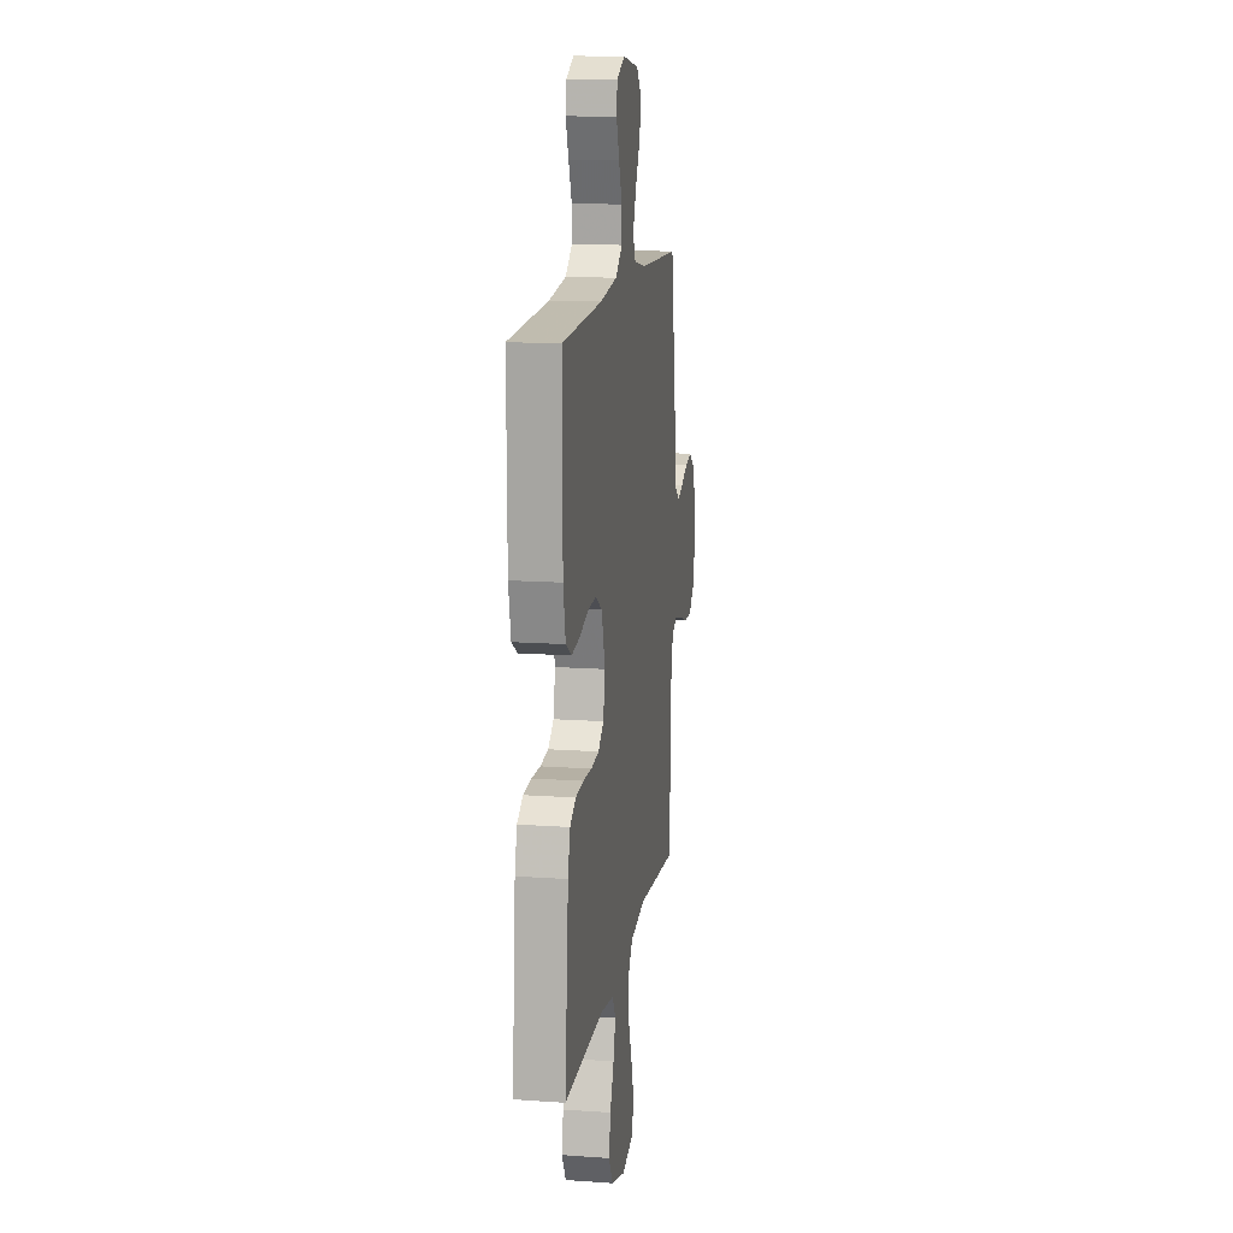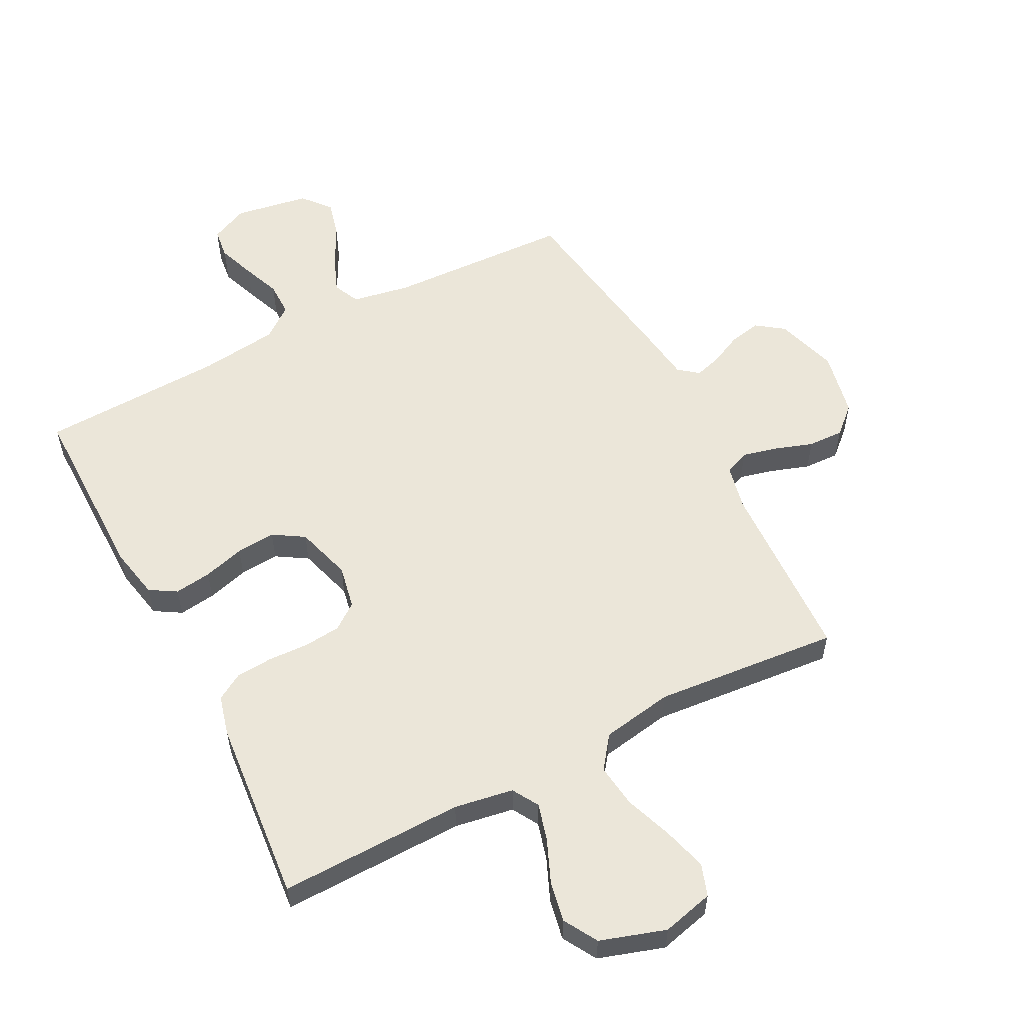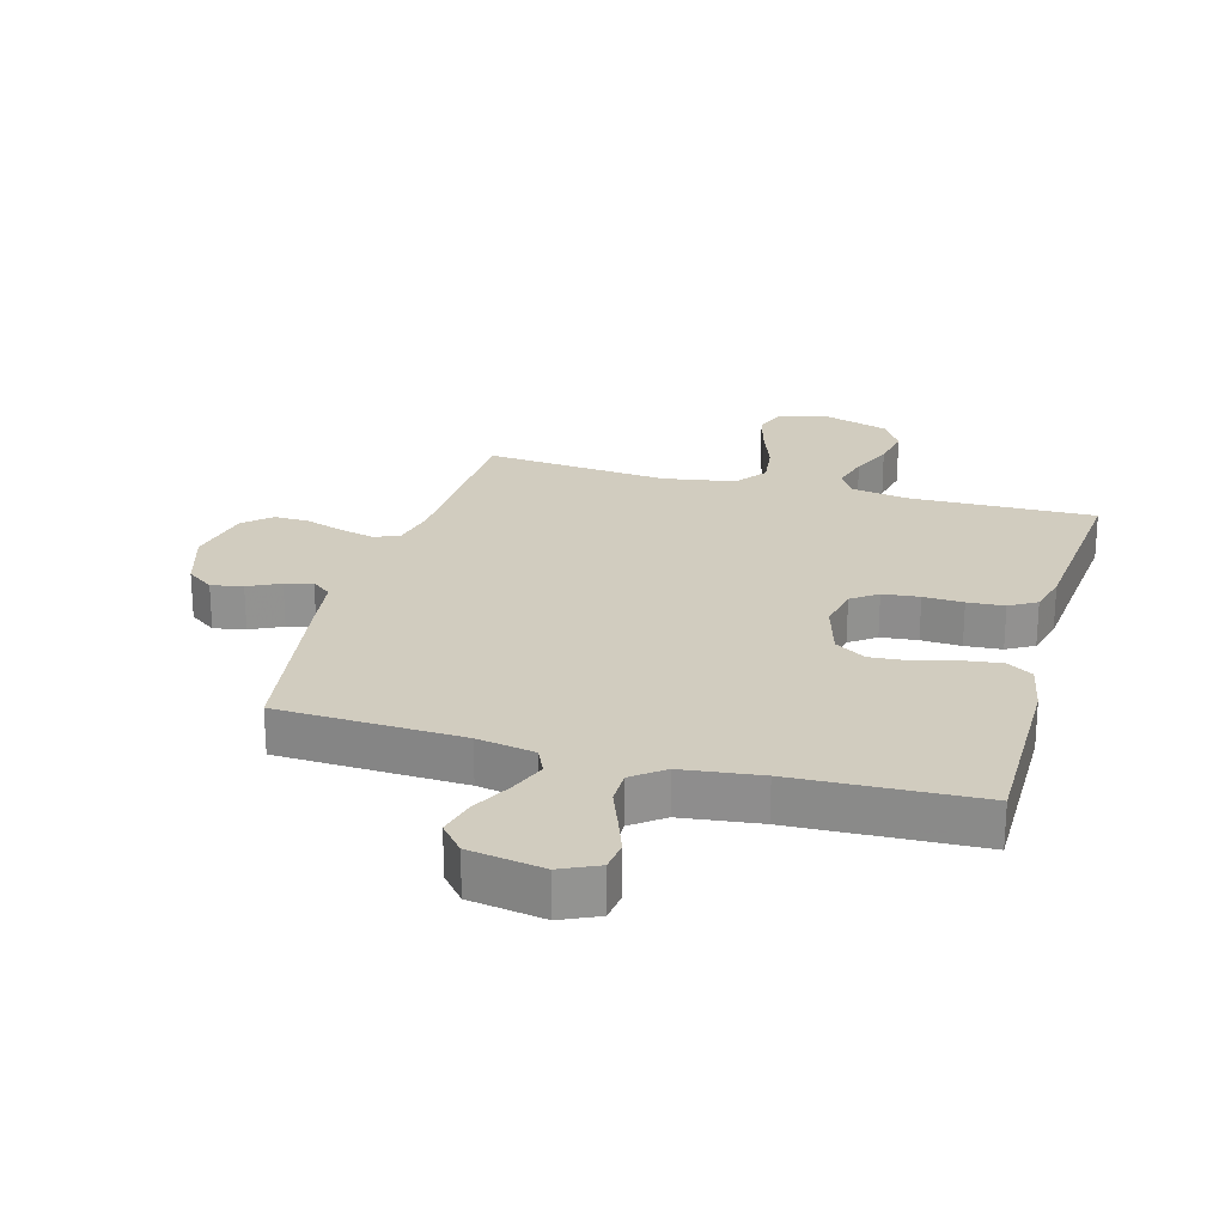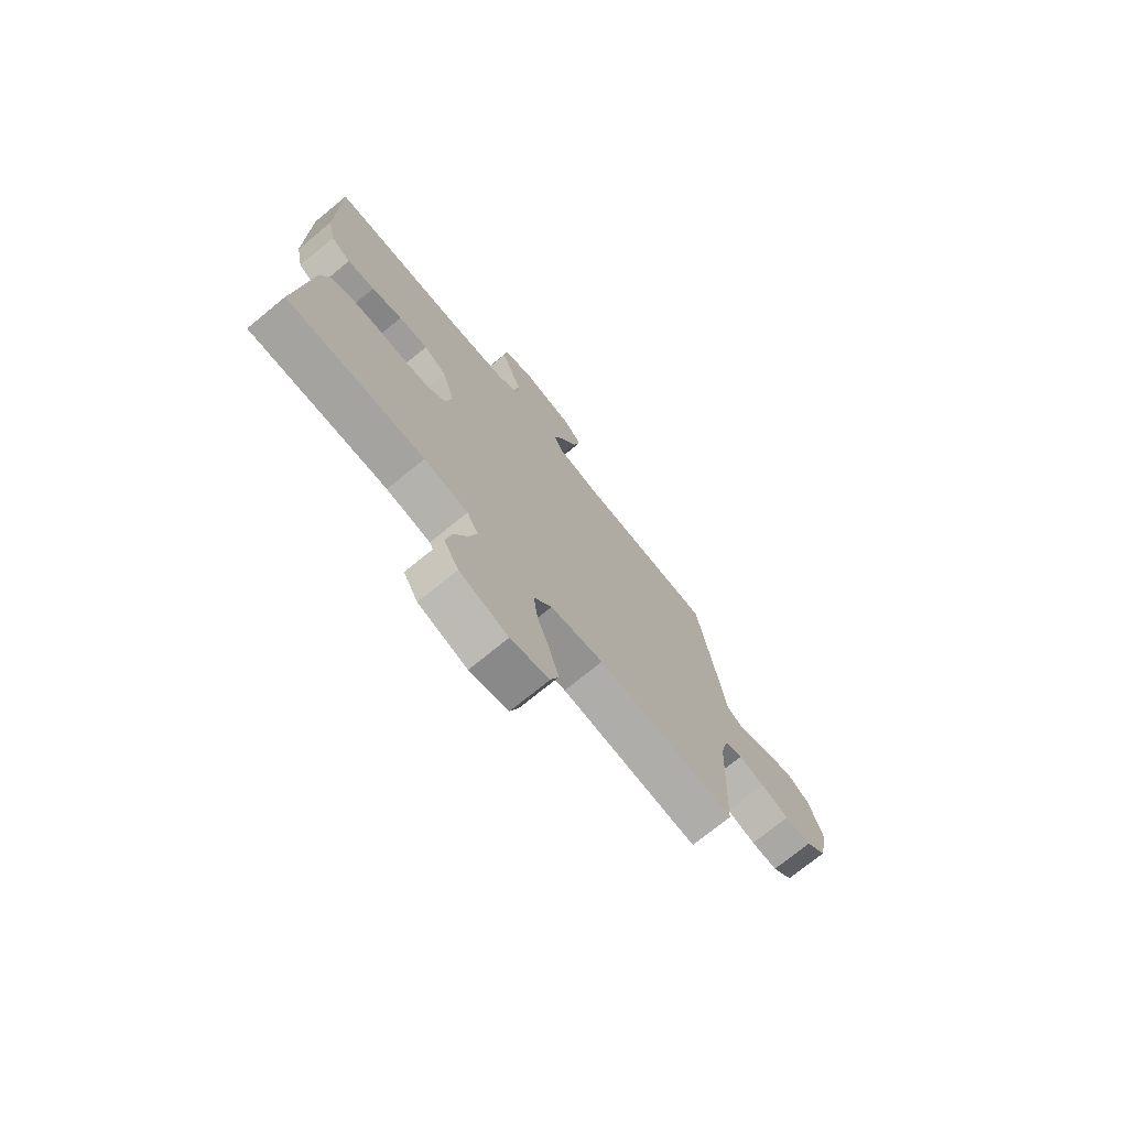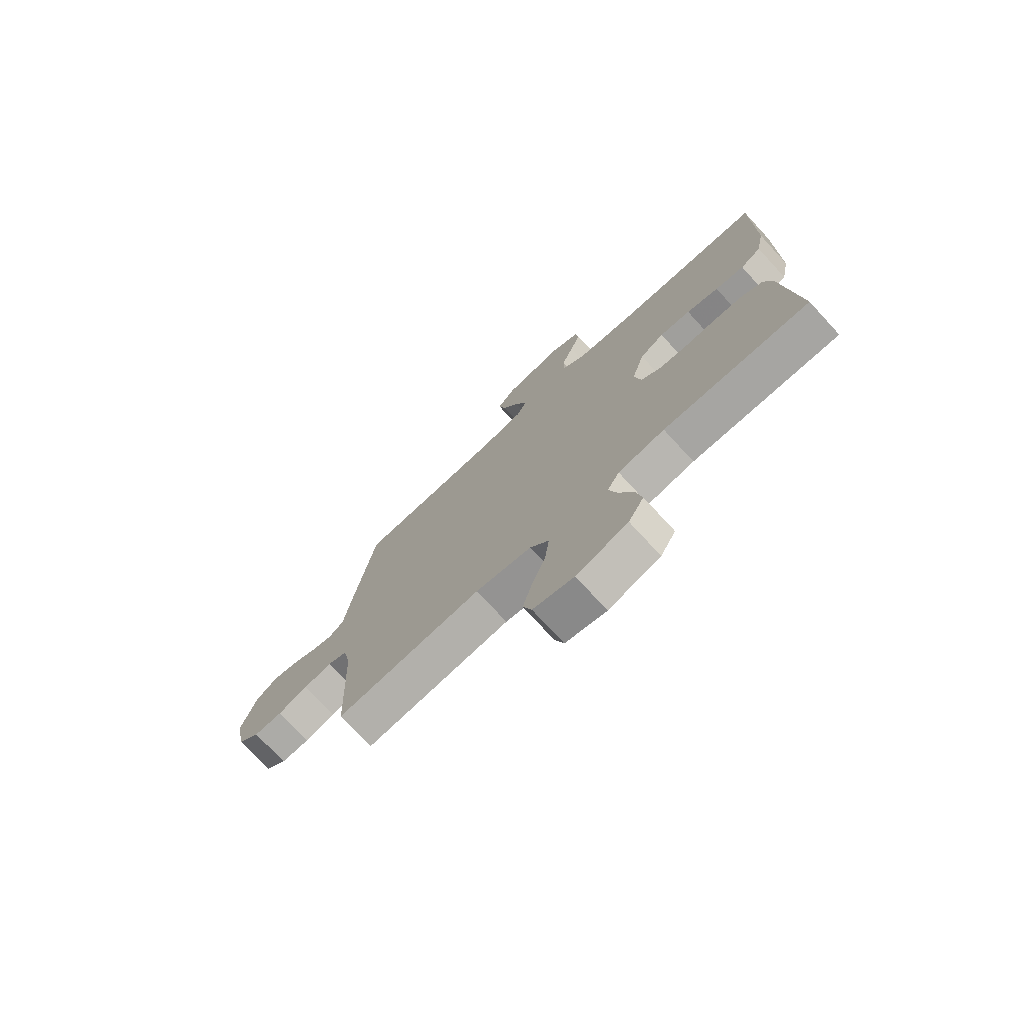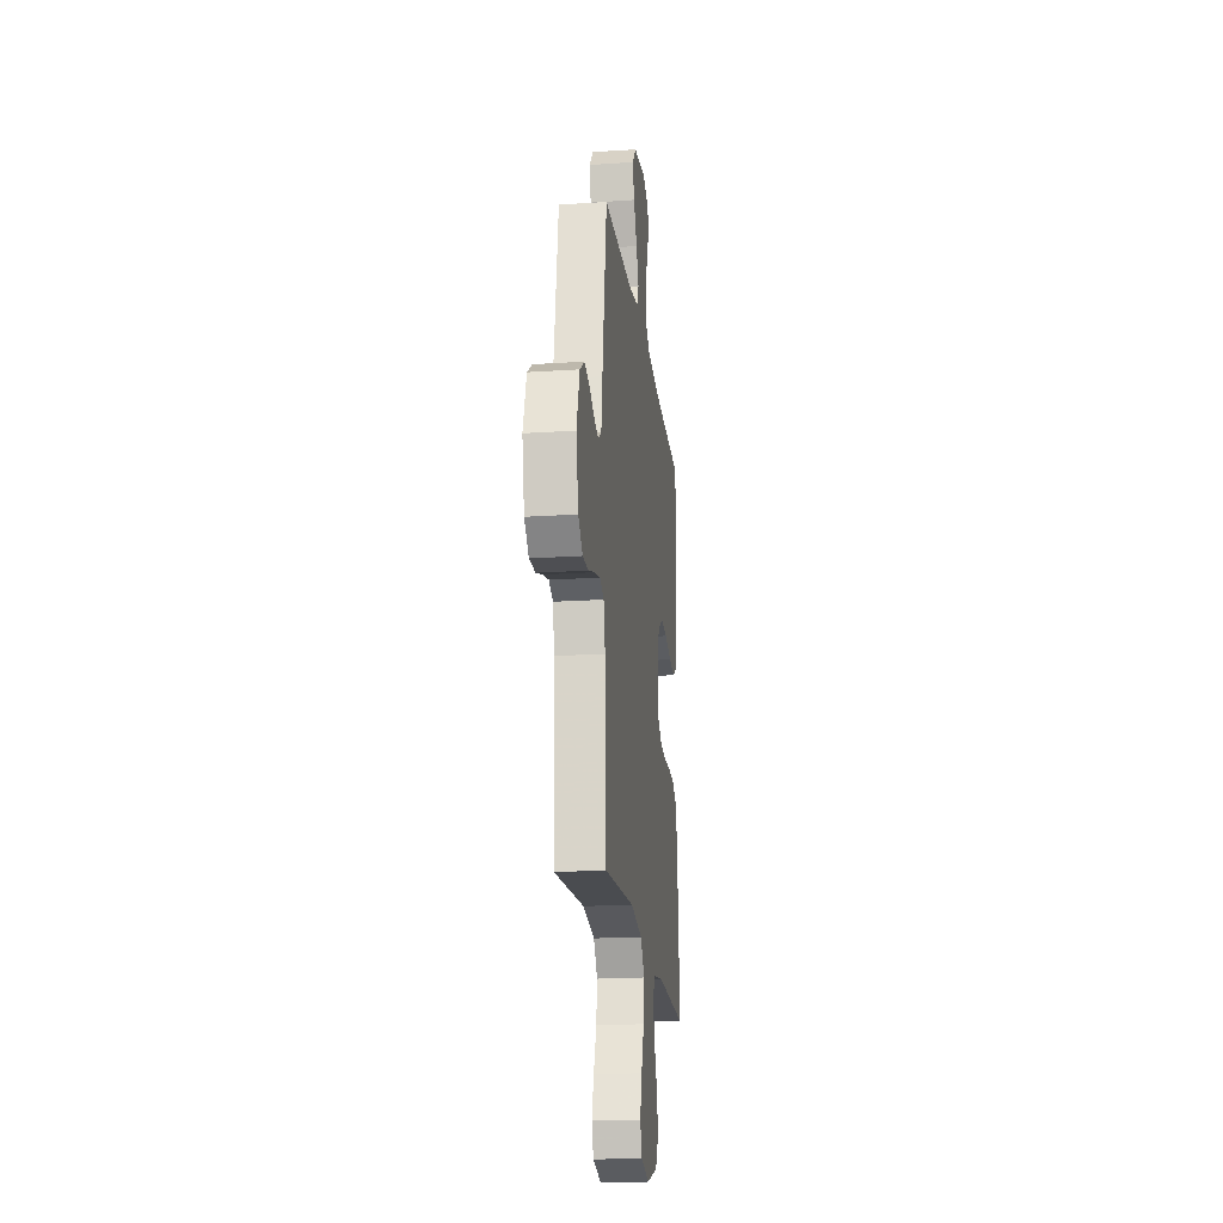
<metadata>
{"format":"obj","ext":"obj","renderer":"f3d","projection":"perspective","resolution":1024,"background":"white","views":[{"elev":14.1,"azim":98.9,"up":"+Z"},{"elev":56.3,"azim":152.6,"up":"+Y"},{"elev":23.8,"azim":15.6,"up":"+Y"},{"elev":-73.7,"azim":129.2,"up":"+Z"},{"elev":-74.7,"azim":42.7,"up":"+Z"},{"elev":-20.1,"azim":-83.0,"up":"+Z"}]}
</metadata>
<code>
v 0.5 0.07 0.5
v 0.499 0.07 0.2
v 0.482 0.07 0.116
v 0.439 0.07 0.09
v 0.379 0.07 0.098
v 0.312 0.07 0.117
v 0.248 0.07 0.122
v 0.198 0.07 0.091
v 0.171 0.07 0
v 0.185 0.07 -0.071
v 0.227 0.07 -0.102
v 0.287 0.07 -0.108
v 0.352 0.07 -0.105
v 0.412 0.07 -0.109
v 0.456 0.07 -0.135
v 0.473 0.07 -0.2
v 0.5 0.07 -0.5
v 0.2 0.07 -0.494
v 0.104 0.07 -0.51
v 0.079 0.07 -0.553
v 0.096 0.07 -0.614
v 0.125 0.07 -0.682
v 0.138 0.07 -0.748
v 0.106 0.07 -0.803
v 0 0.07 -0.837
v -0.084 0.07 -0.816
v -0.102 0.07 -0.764
v -0.082 0.07 -0.693
v -0.054 0.07 -0.616
v -0.045 0.07 -0.545
v -0.084 0.07 -0.493
v -0.2 0.07 -0.473
v -0.5 0.07 -0.5
v -0.512 0.07 -0.2
v -0.528 0.07 -0.127
v -0.568 0.07 -0.11
v -0.625 0.07 -0.124
v -0.687 0.07 -0.145
v -0.745 0.07 -0.147
v -0.789 0.07 -0.107
v -0.811 0.07 0
v -0.78 0.07 0.101
v -0.736 0.07 0.133
v -0.685 0.07 0.123
v -0.633 0.07 0.098
v -0.589 0.07 0.085
v -0.557 0.07 0.11
v -0.545 0.07 0.2
v -0.5 0.07 0.5
v -0.2 0.07 0.512
v -0.106 0.07 0.529
v -0.086 0.07 0.572
v -0.11 0.07 0.632
v -0.144 0.07 0.697
v -0.159 0.07 0.757
v -0.121 0.07 0.802
v 0 0.07 0.822
v 0.061 0.07 0.794
v 0.067 0.07 0.745
v 0.045 0.07 0.685
v 0.021 0.07 0.623
v 0.021 0.07 0.567
v 0.072 0.07 0.528
v 0.2 0.07 0.512
v 0.5 0 0.5
v 0.499 0 0.2
v 0.482 0 0.116
v 0.439 0 0.09
v 0.379 0 0.098
v 0.312 0 0.117
v 0.248 0 0.122
v 0.198 0 0.091
v 0.171 0 0
v 0.185 0 -0.071
v 0.227 0 -0.102
v 0.287 0 -0.108
v 0.352 0 -0.105
v 0.412 0 -0.109
v 0.456 0 -0.135
v 0.473 0 -0.2
v 0.5 0 -0.5
v 0.2 0 -0.494
v 0.104 0 -0.51
v 0.079 0 -0.553
v 0.096 0 -0.614
v 0.125 0 -0.682
v 0.138 0 -0.748
v 0.106 0 -0.803
v 0 0 -0.837
v -0.084 0 -0.816
v -0.102 0 -0.764
v -0.082 0 -0.693
v -0.054 0 -0.616
v -0.045 0 -0.545
v -0.084 0 -0.493
v -0.2 0 -0.473
v -0.5 0 -0.5
v -0.512 0 -0.2
v -0.528 0 -0.127
v -0.568 0 -0.11
v -0.625 0 -0.124
v -0.687 0 -0.145
v -0.745 0 -0.147
v -0.789 0 -0.107
v -0.811 0 0
v -0.78 0 0.101
v -0.736 0 0.133
v -0.685 0 0.123
v -0.633 0 0.098
v -0.589 0 0.085
v -0.557 0 0.11
v -0.545 0 0.2
v -0.5 0 0.5
v -0.2 0 0.512
v -0.106 0 0.529
v -0.086 0 0.572
v -0.11 0 0.632
v -0.144 0 0.697
v -0.159 0 0.757
v -0.121 0 0.802
v 0 0 0.822
v 0.061 0 0.794
v 0.067 0 0.745
v 0.045 0 0.685
v 0.021 0 0.623
v 0.021 0 0.567
v 0.072 0 0.528
v 0.2 0 0.512
f 59 60 61
f 58 59 61
f 57 58 61
f 56 57 61
f 55 56 61
f 54 55 61
f 53 54 61
f 52 53 61 62
f 51 52 62 63
f 47 48 49 50
f 51 63 64
f 50 51 64
f 47 50 64
f 43 44 45
f 42 43 45
f 41 42 45
f 40 41 45
f 39 40 45
f 38 39 45
f 37 38 45
f 36 37 45 46
f 47 64 1
f 46 47 1
f 36 46 1
f 35 36 1
f 27 28 29
f 26 27 29
f 25 26 29
f 24 25 29
f 23 24 29
f 22 23 29
f 21 22 29
f 20 21 29 30
f 19 20 30 31
f 16 17 18
f 15 16 18
f 14 15 18
f 13 14 18
f 12 13 18
f 19 31 32
f 18 19 32
f 12 18 32
f 11 12 32
f 4 5 6
f 3 4 6
f 2 3 6
f 1 2 6
f 1 6 7
f 1 7 8
f 35 1 8
f 34 35 8
f 32 33 34
f 11 32 34
f 10 11 34
f 34 8 9
f 9 10 34
f 125 124 123
f 125 123 122
f 125 122 121
f 125 121 120
f 125 120 119
f 125 119 118
f 125 118 117
f 126 125 117 116
f 127 126 116 115
f 114 113 112 111
f 128 127 115
f 128 115 114
f 128 114 111
f 109 108 107
f 109 107 106
f 109 106 105
f 109 105 104
f 109 104 103
f 109 103 102
f 109 102 101
f 110 109 101 100
f 65 128 111
f 65 111 110
f 65 110 100
f 65 100 99
f 93 92 91
f 93 91 90
f 93 90 89
f 93 89 88
f 93 88 87
f 93 87 86
f 93 86 85
f 94 93 85 84
f 95 94 84 83
f 82 81 80
f 82 80 79
f 82 79 78
f 82 78 77
f 82 77 76
f 96 95 83
f 96 83 82
f 96 82 76
f 96 76 75
f 70 69 68
f 70 68 67
f 70 67 66
f 70 66 65
f 71 70 65
f 72 71 65
f 72 65 99
f 72 99 98
f 98 97 96
f 98 96 75
f 98 75 74
f 73 72 98
f 98 74 73
f 1 65 66 2
f 2 66 67 3
f 3 67 68 4
f 4 68 69 5
f 5 69 70 6
f 6 70 71 7
f 7 71 72 8
f 8 72 73 9
f 9 73 74 10
f 10 74 75 11
f 11 75 76 12
f 12 76 77 13
f 13 77 78 14
f 14 78 79 15
f 15 79 80 16
f 16 80 81 17
f 17 81 82 18
f 18 82 83 19
f 19 83 84 20
f 20 84 85 21
f 21 85 86 22
f 22 86 87 23
f 23 87 88 24
f 24 88 89 25
f 25 89 90 26
f 26 90 91 27
f 27 91 92 28
f 28 92 93 29
f 29 93 94 30
f 30 94 95 31
f 31 95 96 32
f 32 96 97 33
f 33 97 98 34
f 34 98 99 35
f 35 99 100 36
f 36 100 101 37
f 37 101 102 38
f 38 102 103 39
f 39 103 104 40
f 40 104 105 41
f 41 105 106 42
f 42 106 107 43
f 43 107 108 44
f 44 108 109 45
f 45 109 110 46
f 46 110 111 47
f 47 111 112 48
f 48 112 113 49
f 49 113 114 50
f 50 114 115 51
f 51 115 116 52
f 52 116 117 53
f 53 117 118 54
f 54 118 119 55
f 55 119 120 56
f 56 120 121 57
f 57 121 122 58
f 58 122 123 59
f 59 123 124 60
f 60 124 125 61
f 61 125 126 62
f 62 126 127 63
f 63 127 128 64
f 64 128 65 1

</code>
